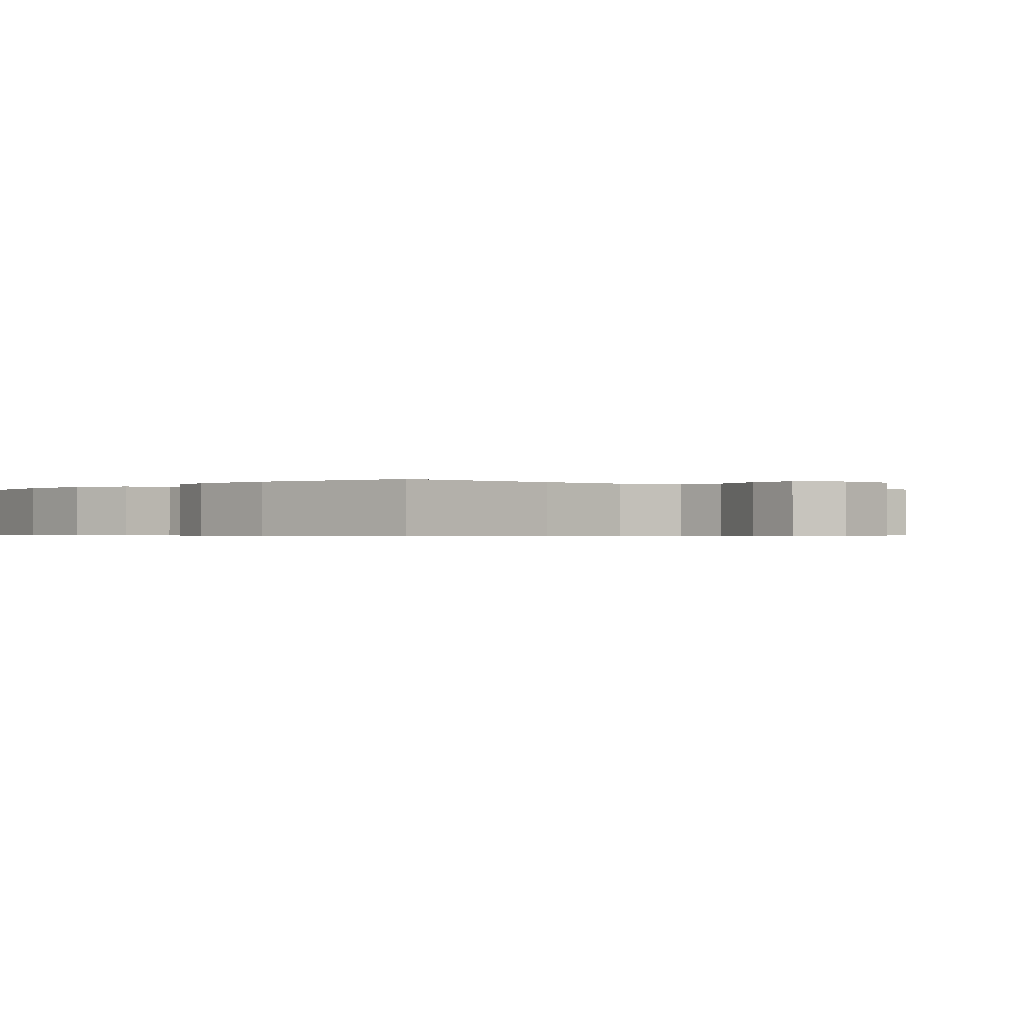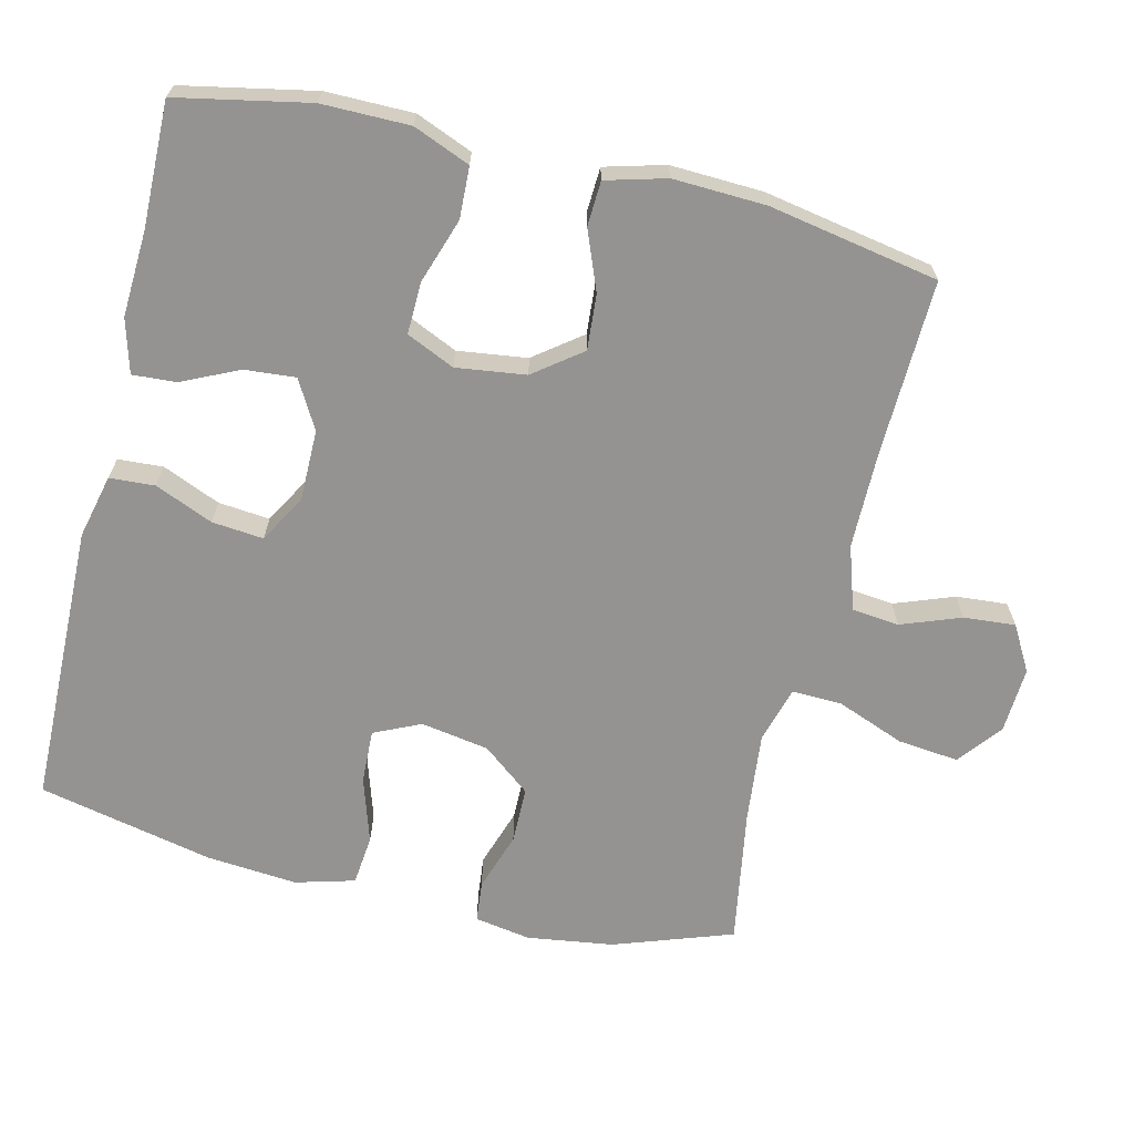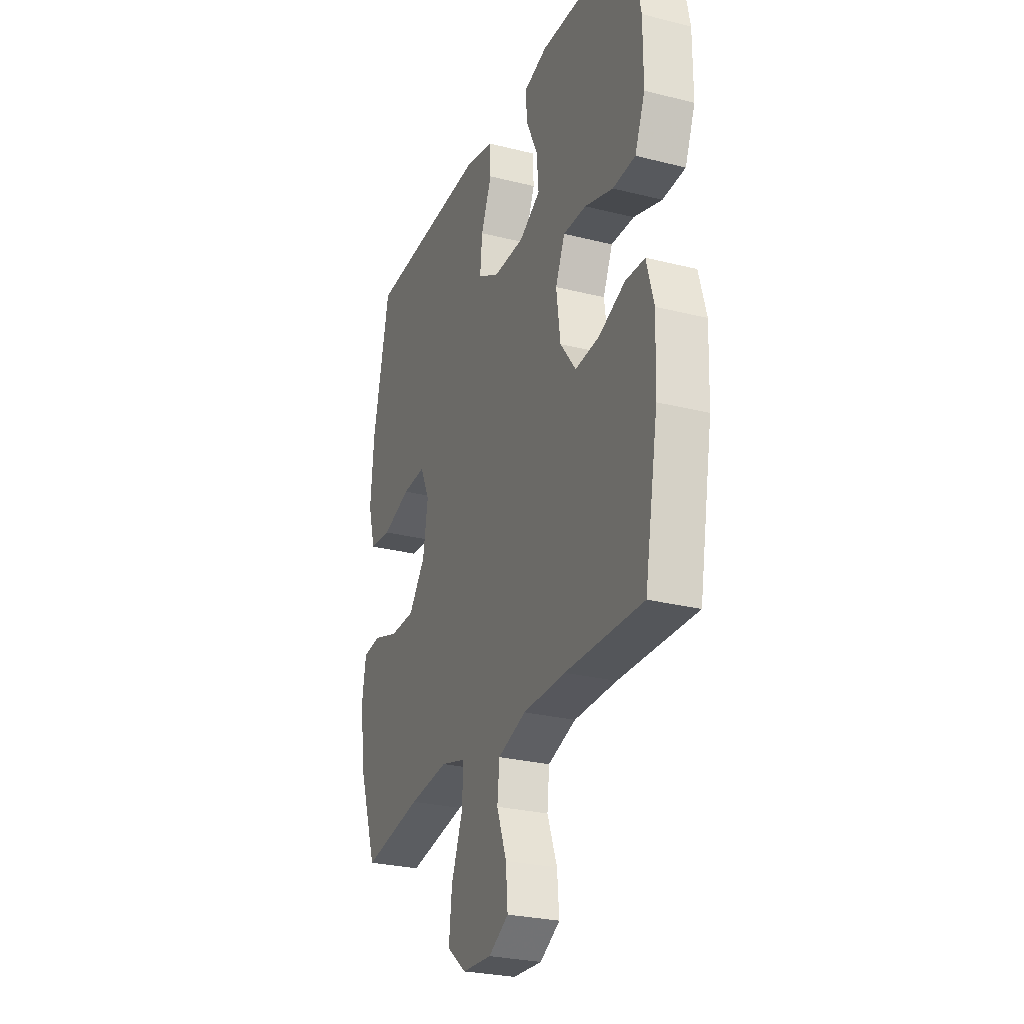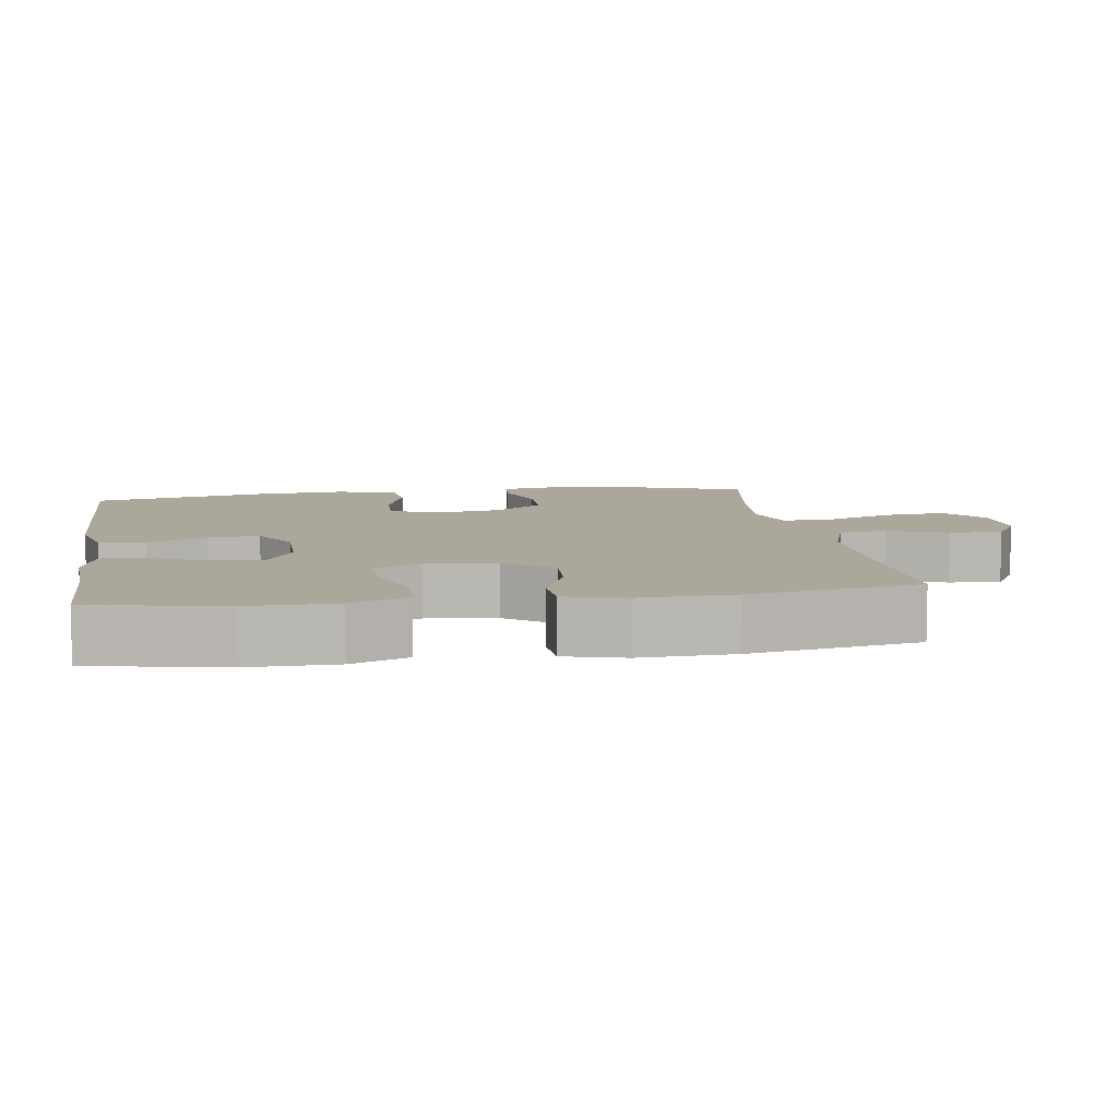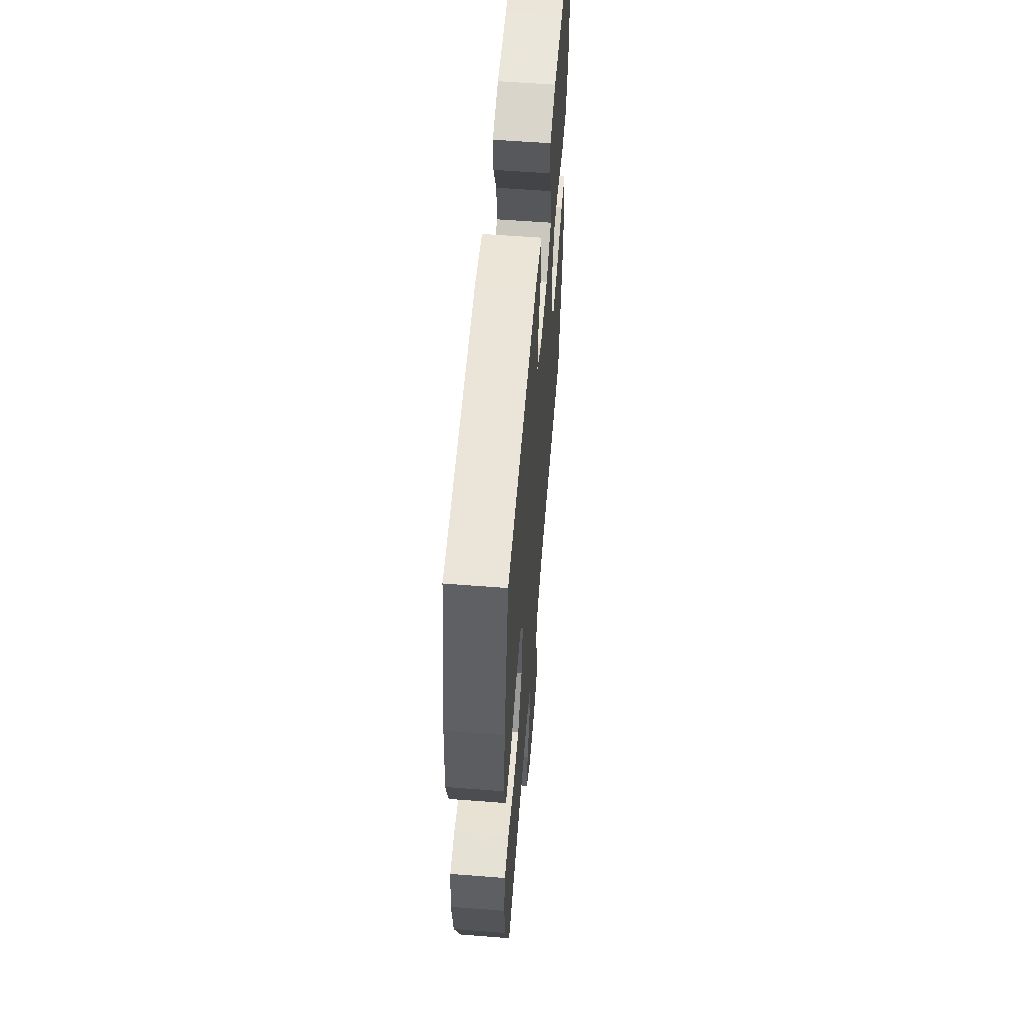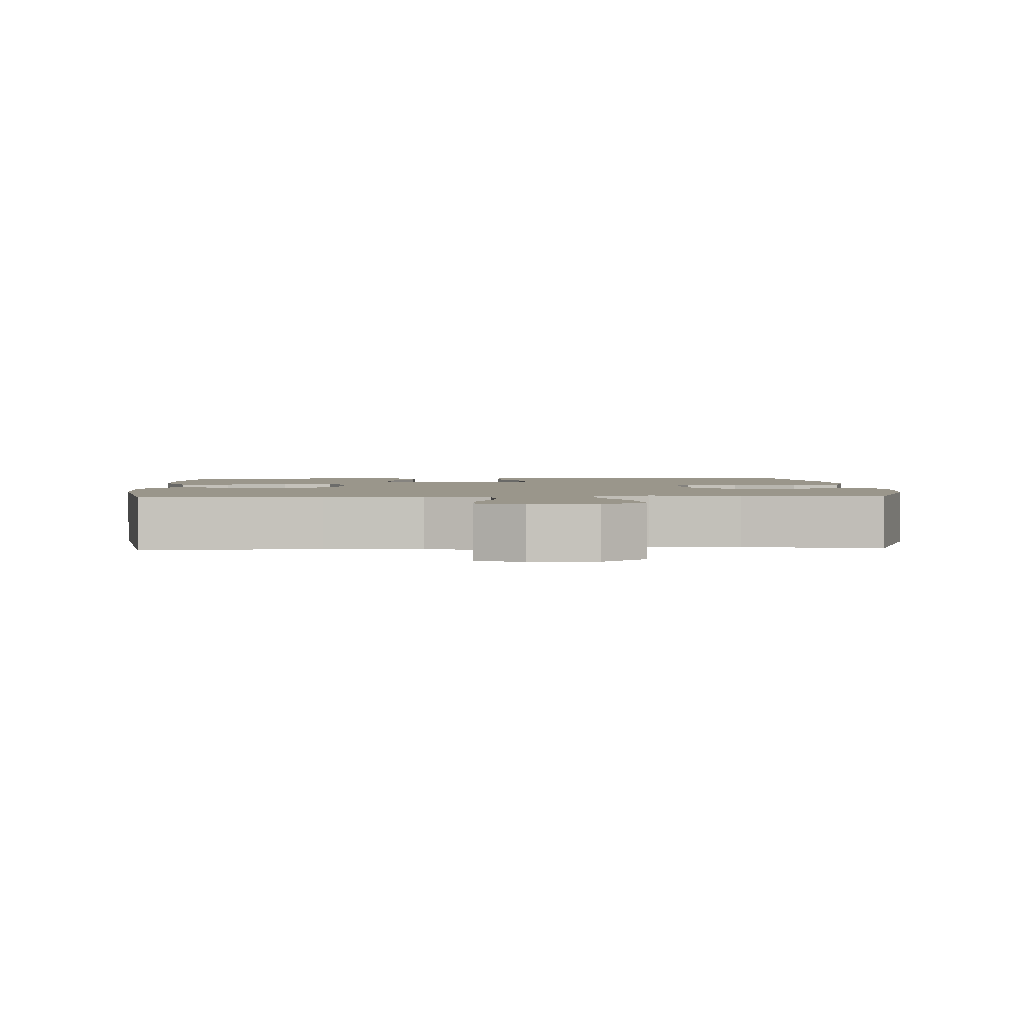
<metadata>
{"format":"obj","ext":"obj","renderer":"f3d","projection":"perspective","resolution":1024,"background":"white","views":[{"elev":-0.5,"azim":137.2,"up":"+Y"},{"elev":-66.8,"azim":76.4,"up":"+Y"},{"elev":-27.1,"azim":68.7,"up":"+Z"},{"elev":8.2,"azim":81.2,"up":"+Y"},{"elev":58.3,"azim":-85.4,"up":"+Z"},{"elev":2.3,"azim":177.5,"up":"+Y"}]}
</metadata>
<code>
v -0.5 0.07 -0.5
v -0.558 0.07 -0.334
v -0.575 0.07 -0.214
v -0.562 0.07 -0.136
v -0.505 0.07 -0.13
v -0.423 0.07 -0.157
v -0.344 0.07 -0.156
v -0.291 0.07 -0.089
v -0.275 0.07 0.006
v -0.305 0.07 0.071
v -0.38 0.07 0.068
v -0.471 0.07 0.039
v -0.541 0.07 0.046
v -0.564 0.07 0.129
v -0.553 0.07 0.256
v -0.5 0.07 0.5
v -0.106 0.07 0.508
v -0.017 0.07 0.487
v -0.013 0.07 0.424
v -0.047 0.07 0.343
v -0.054 0.07 0.271
v 0.013 0.07 0.233
v 0.112 0.07 0.233
v 0.179 0.07 0.271
v 0.173 0.07 0.342
v 0.136 0.07 0.421
v 0.132 0.07 0.482
v 0.207 0.07 0.503
v 0.326 0.07 0.497
v 0.5 0.07 0.5
v 0.537 0.07 0.316
v 0.537 0.07 0.194
v 0.505 0.07 0.115
v 0.433 0.07 0.112
v 0.343 0.07 0.142
v 0.27 0.07 0.144
v 0.24 0.07 0.077
v 0.253 0.07 -0.02
v 0.303 0.07 -0.086
v 0.38 0.07 -0.08
v 0.463 0.07 -0.047
v 0.525 0.07 -0.05
v 0.548 0.07 -0.134
v 0.543 0.07 -0.263
v 0.5 0.07 -0.5
v 0.255 0.07 -0.493
v 0.12 0.07 -0.494
v 0.031 0.07 -0.523
v 0.024 0.07 -0.589
v 0.055 0.07 -0.672
v 0.061 0.07 -0.744
v -0.002 0.07 -0.78
v -0.094 0.07 -0.775
v -0.155 0.07 -0.727
v -0.146 0.07 -0.642
v -0.109 0.07 -0.547
v -0.107 0.07 -0.477
v -0.186 0.07 -0.455
v -0.311 0.07 -0.468
v -0.5 0 -0.5
v -0.558 0 -0.334
v -0.575 0 -0.214
v -0.562 0 -0.136
v -0.505 0 -0.13
v -0.423 0 -0.157
v -0.344 0 -0.156
v -0.291 0 -0.089
v -0.275 0 0.006
v -0.305 0 0.071
v -0.38 0 0.068
v -0.471 0 0.039
v -0.541 0 0.046
v -0.564 0 0.129
v -0.553 0 0.256
v -0.5 0 0.5
v -0.106 0 0.508
v -0.017 0 0.487
v -0.013 0 0.424
v -0.047 0 0.343
v -0.054 0 0.271
v 0.013 0 0.233
v 0.112 0 0.233
v 0.179 0 0.271
v 0.173 0 0.342
v 0.136 0 0.421
v 0.132 0 0.482
v 0.207 0 0.503
v 0.326 0 0.497
v 0.5 0 0.5
v 0.537 0 0.316
v 0.537 0 0.194
v 0.505 0 0.115
v 0.433 0 0.112
v 0.343 0 0.142
v 0.27 0 0.144
v 0.24 0 0.077
v 0.253 0 -0.02
v 0.303 0 -0.086
v 0.38 0 -0.08
v 0.463 0 -0.047
v 0.525 0 -0.05
v 0.548 0 -0.134
v 0.543 0 -0.263
v 0.5 0 -0.5
v 0.255 0 -0.493
v 0.12 0 -0.494
v 0.031 0 -0.523
v 0.024 0 -0.589
v 0.055 0 -0.672
v 0.061 0 -0.744
v -0.002 0 -0.78
v -0.094 0 -0.775
v -0.155 0 -0.727
v -0.146 0 -0.642
v -0.109 0 -0.547
v -0.107 0 -0.477
v -0.186 0 -0.455
v -0.311 0 -0.468
f 54 55 56
f 53 54 56
f 52 53 56
f 51 52 56
f 50 51 56
f 49 50 56
f 48 49 56 57
f 47 48 57
f 46 47 57 58
f 45 46 58
f 44 45 58
f 43 44 58
f 42 43 58
f 41 42 58
f 40 41 58
f 33 34 35
f 32 33 35
f 31 32 35
f 30 31 35
f 29 30 35
f 29 35 36
f 28 29 36
f 27 28 36
f 26 27 36
f 25 26 36
f 24 25 36 37
f 18 19 20
f 17 18 20
f 16 17 20
f 15 16 20
f 14 15 20
f 13 14 20
f 12 13 20
f 11 12 20
f 10 11 20 21
f 9 10 21 22
f 4 5 6
f 3 4 6
f 2 3 6
f 1 2 6
f 59 1 6
f 59 6 7
f 58 59 7
f 40 58 7
f 39 40 7
f 38 39 7 8
f 38 8 9
f 37 38 9
f 24 37 9
f 23 24 9
f 9 22 23
f 115 114 113
f 115 113 112
f 115 112 111
f 115 111 110
f 115 110 109
f 115 109 108
f 116 115 108 107
f 116 107 106
f 117 116 106 105
f 117 105 104
f 117 104 103
f 117 103 102
f 117 102 101
f 117 101 100
f 117 100 99
f 94 93 92
f 94 92 91
f 94 91 90
f 94 90 89
f 94 89 88
f 95 94 88
f 95 88 87
f 95 87 86
f 95 86 85
f 95 85 84
f 96 95 84 83
f 79 78 77
f 79 77 76
f 79 76 75
f 79 75 74
f 79 74 73
f 79 73 72
f 79 72 71
f 79 71 70
f 80 79 70 69
f 81 80 69 68
f 65 64 63
f 65 63 62
f 65 62 61
f 65 61 60
f 65 60 118
f 66 65 118
f 66 118 117
f 66 117 99
f 66 99 98
f 67 66 98 97
f 68 67 97
f 68 97 96
f 68 96 83
f 68 83 82
f 82 81 68
f 1 60 61 2
f 2 61 62 3
f 3 62 63 4
f 4 63 64 5
f 5 64 65 6
f 6 65 66 7
f 7 66 67 8
f 8 67 68 9
f 9 68 69 10
f 10 69 70 11
f 11 70 71 12
f 12 71 72 13
f 13 72 73 14
f 14 73 74 15
f 15 74 75 16
f 16 75 76 17
f 17 76 77 18
f 18 77 78 19
f 19 78 79 20
f 20 79 80 21
f 21 80 81 22
f 22 81 82 23
f 23 82 83 24
f 24 83 84 25
f 25 84 85 26
f 26 85 86 27
f 27 86 87 28
f 28 87 88 29
f 29 88 89 30
f 30 89 90 31
f 31 90 91 32
f 32 91 92 33
f 33 92 93 34
f 34 93 94 35
f 35 94 95 36
f 36 95 96 37
f 37 96 97 38
f 38 97 98 39
f 39 98 99 40
f 40 99 100 41
f 41 100 101 42
f 42 101 102 43
f 43 102 103 44
f 44 103 104 45
f 45 104 105 46
f 46 105 106 47
f 47 106 107 48
f 48 107 108 49
f 49 108 109 50
f 50 109 110 51
f 51 110 111 52
f 52 111 112 53
f 53 112 113 54
f 54 113 114 55
f 55 114 115 56
f 56 115 116 57
f 57 116 117 58
f 58 117 118 59
f 59 118 60 1

</code>
